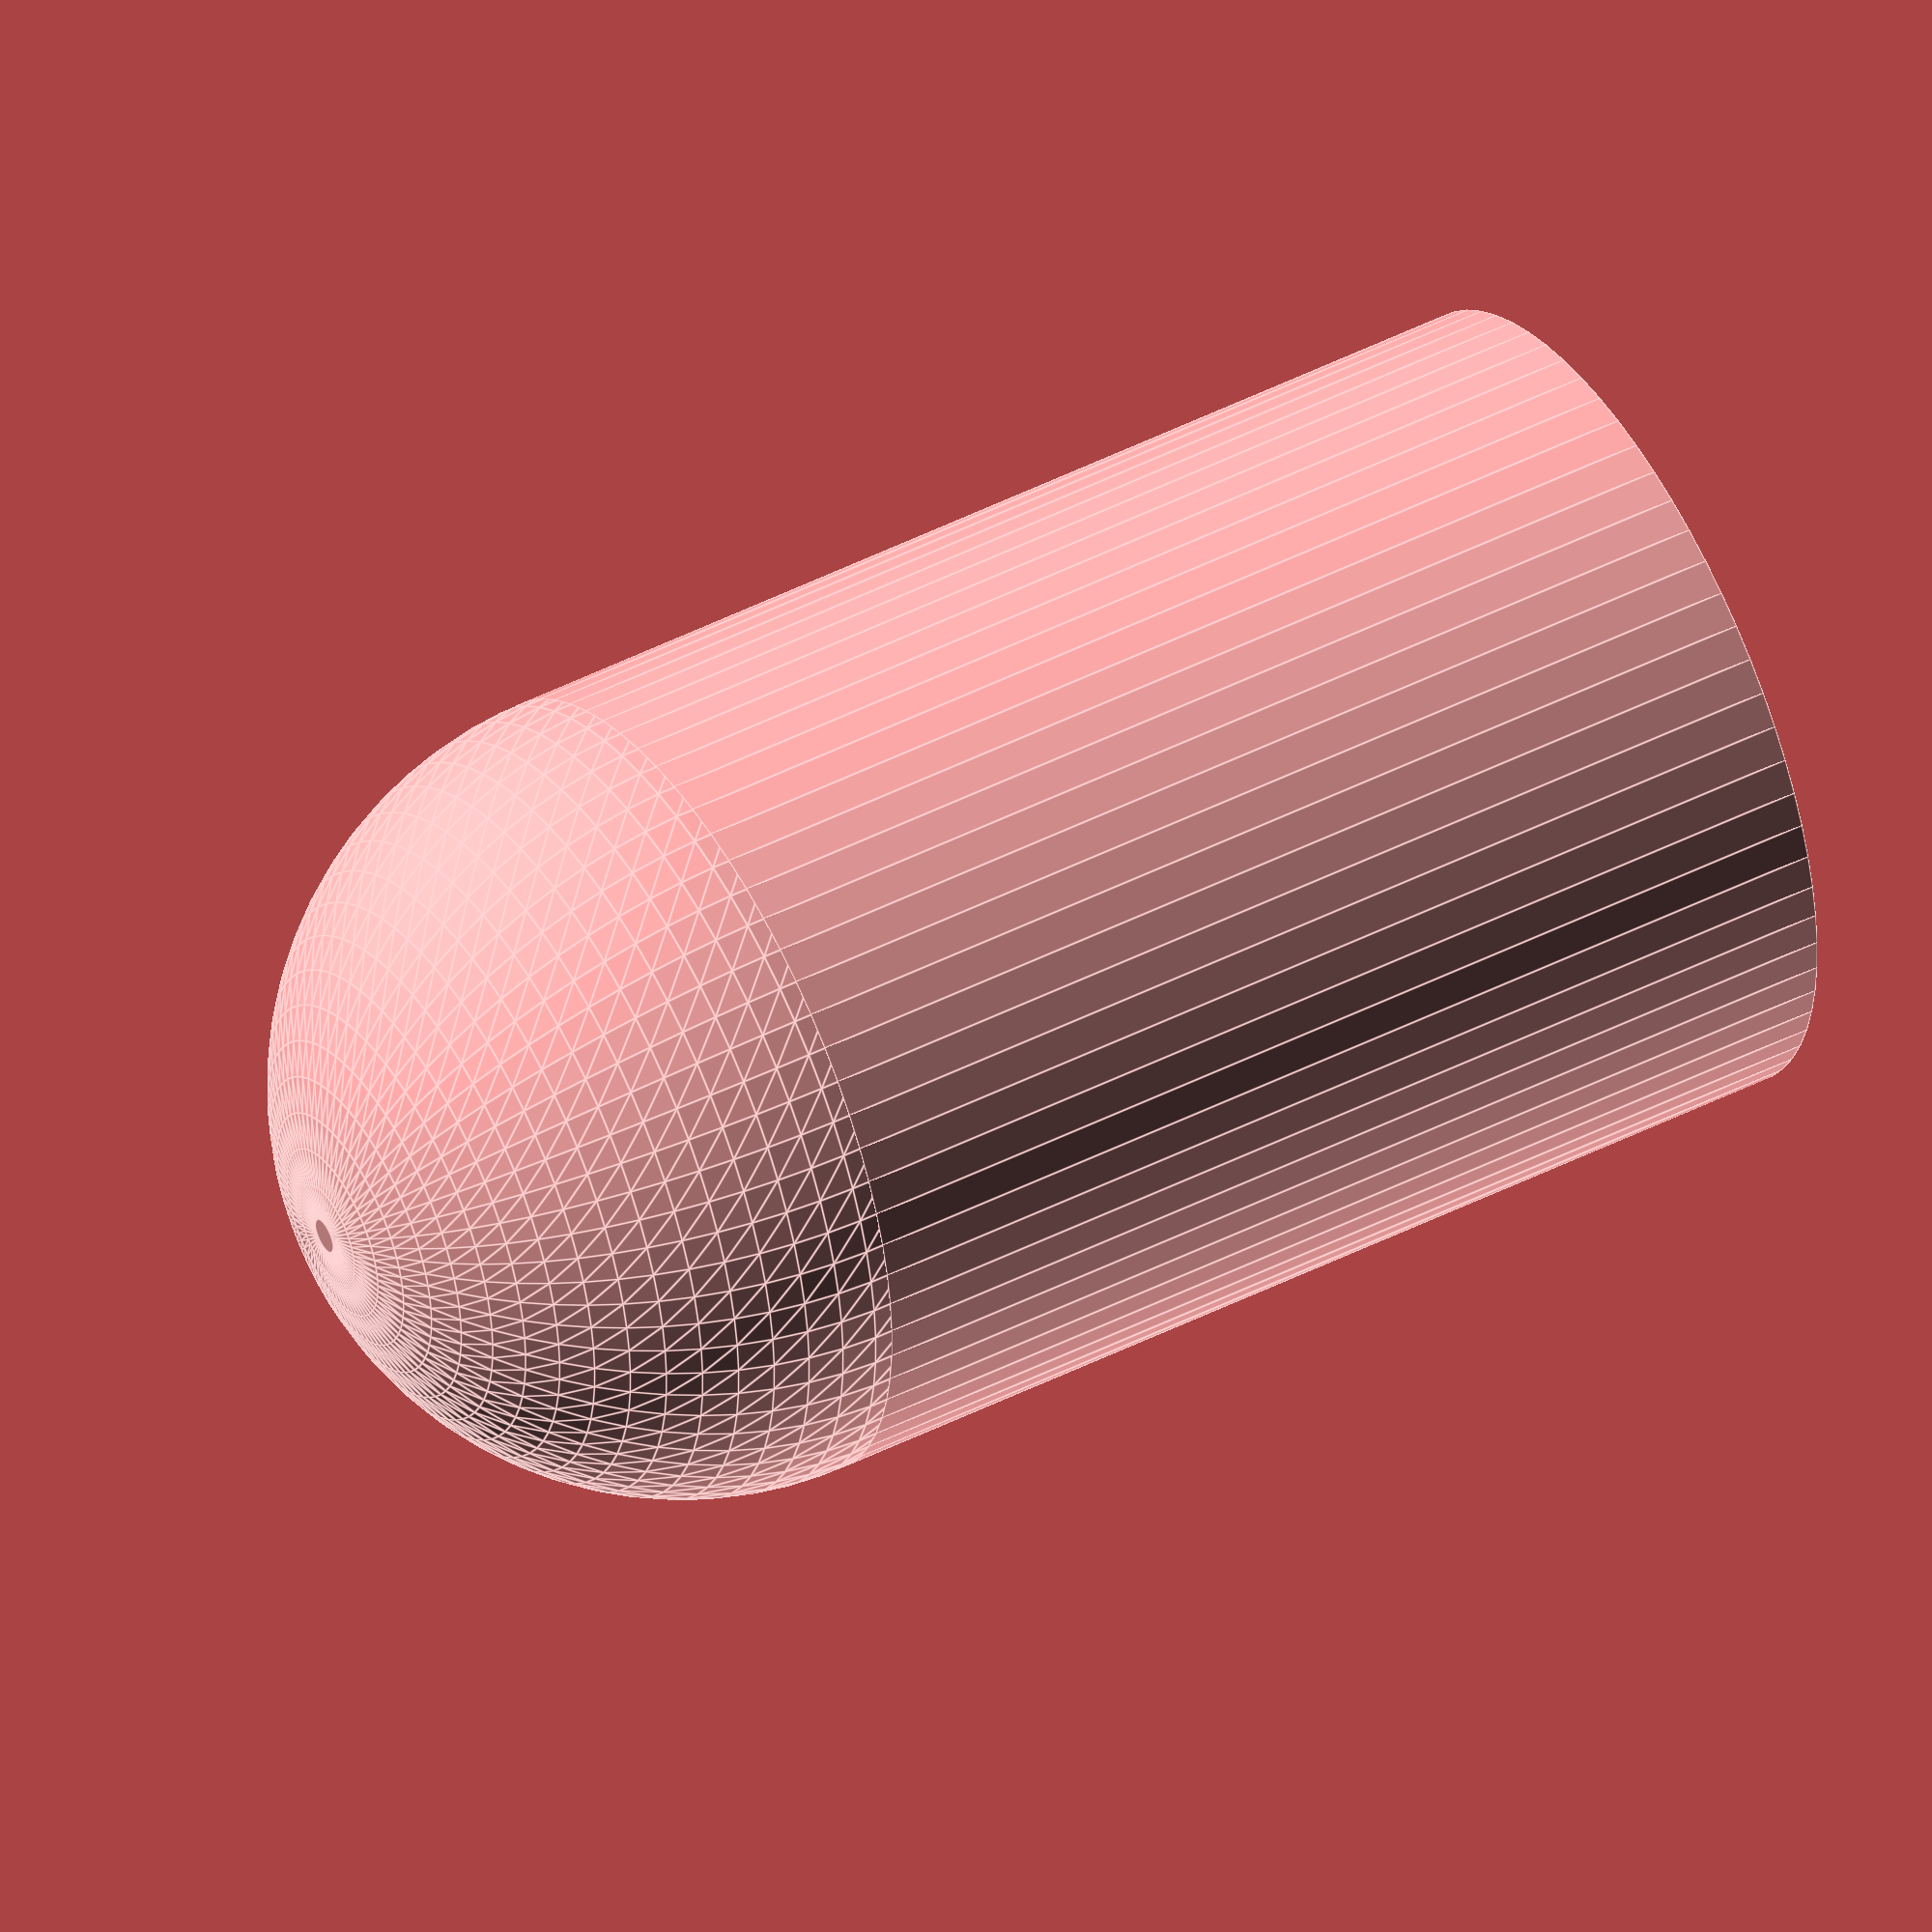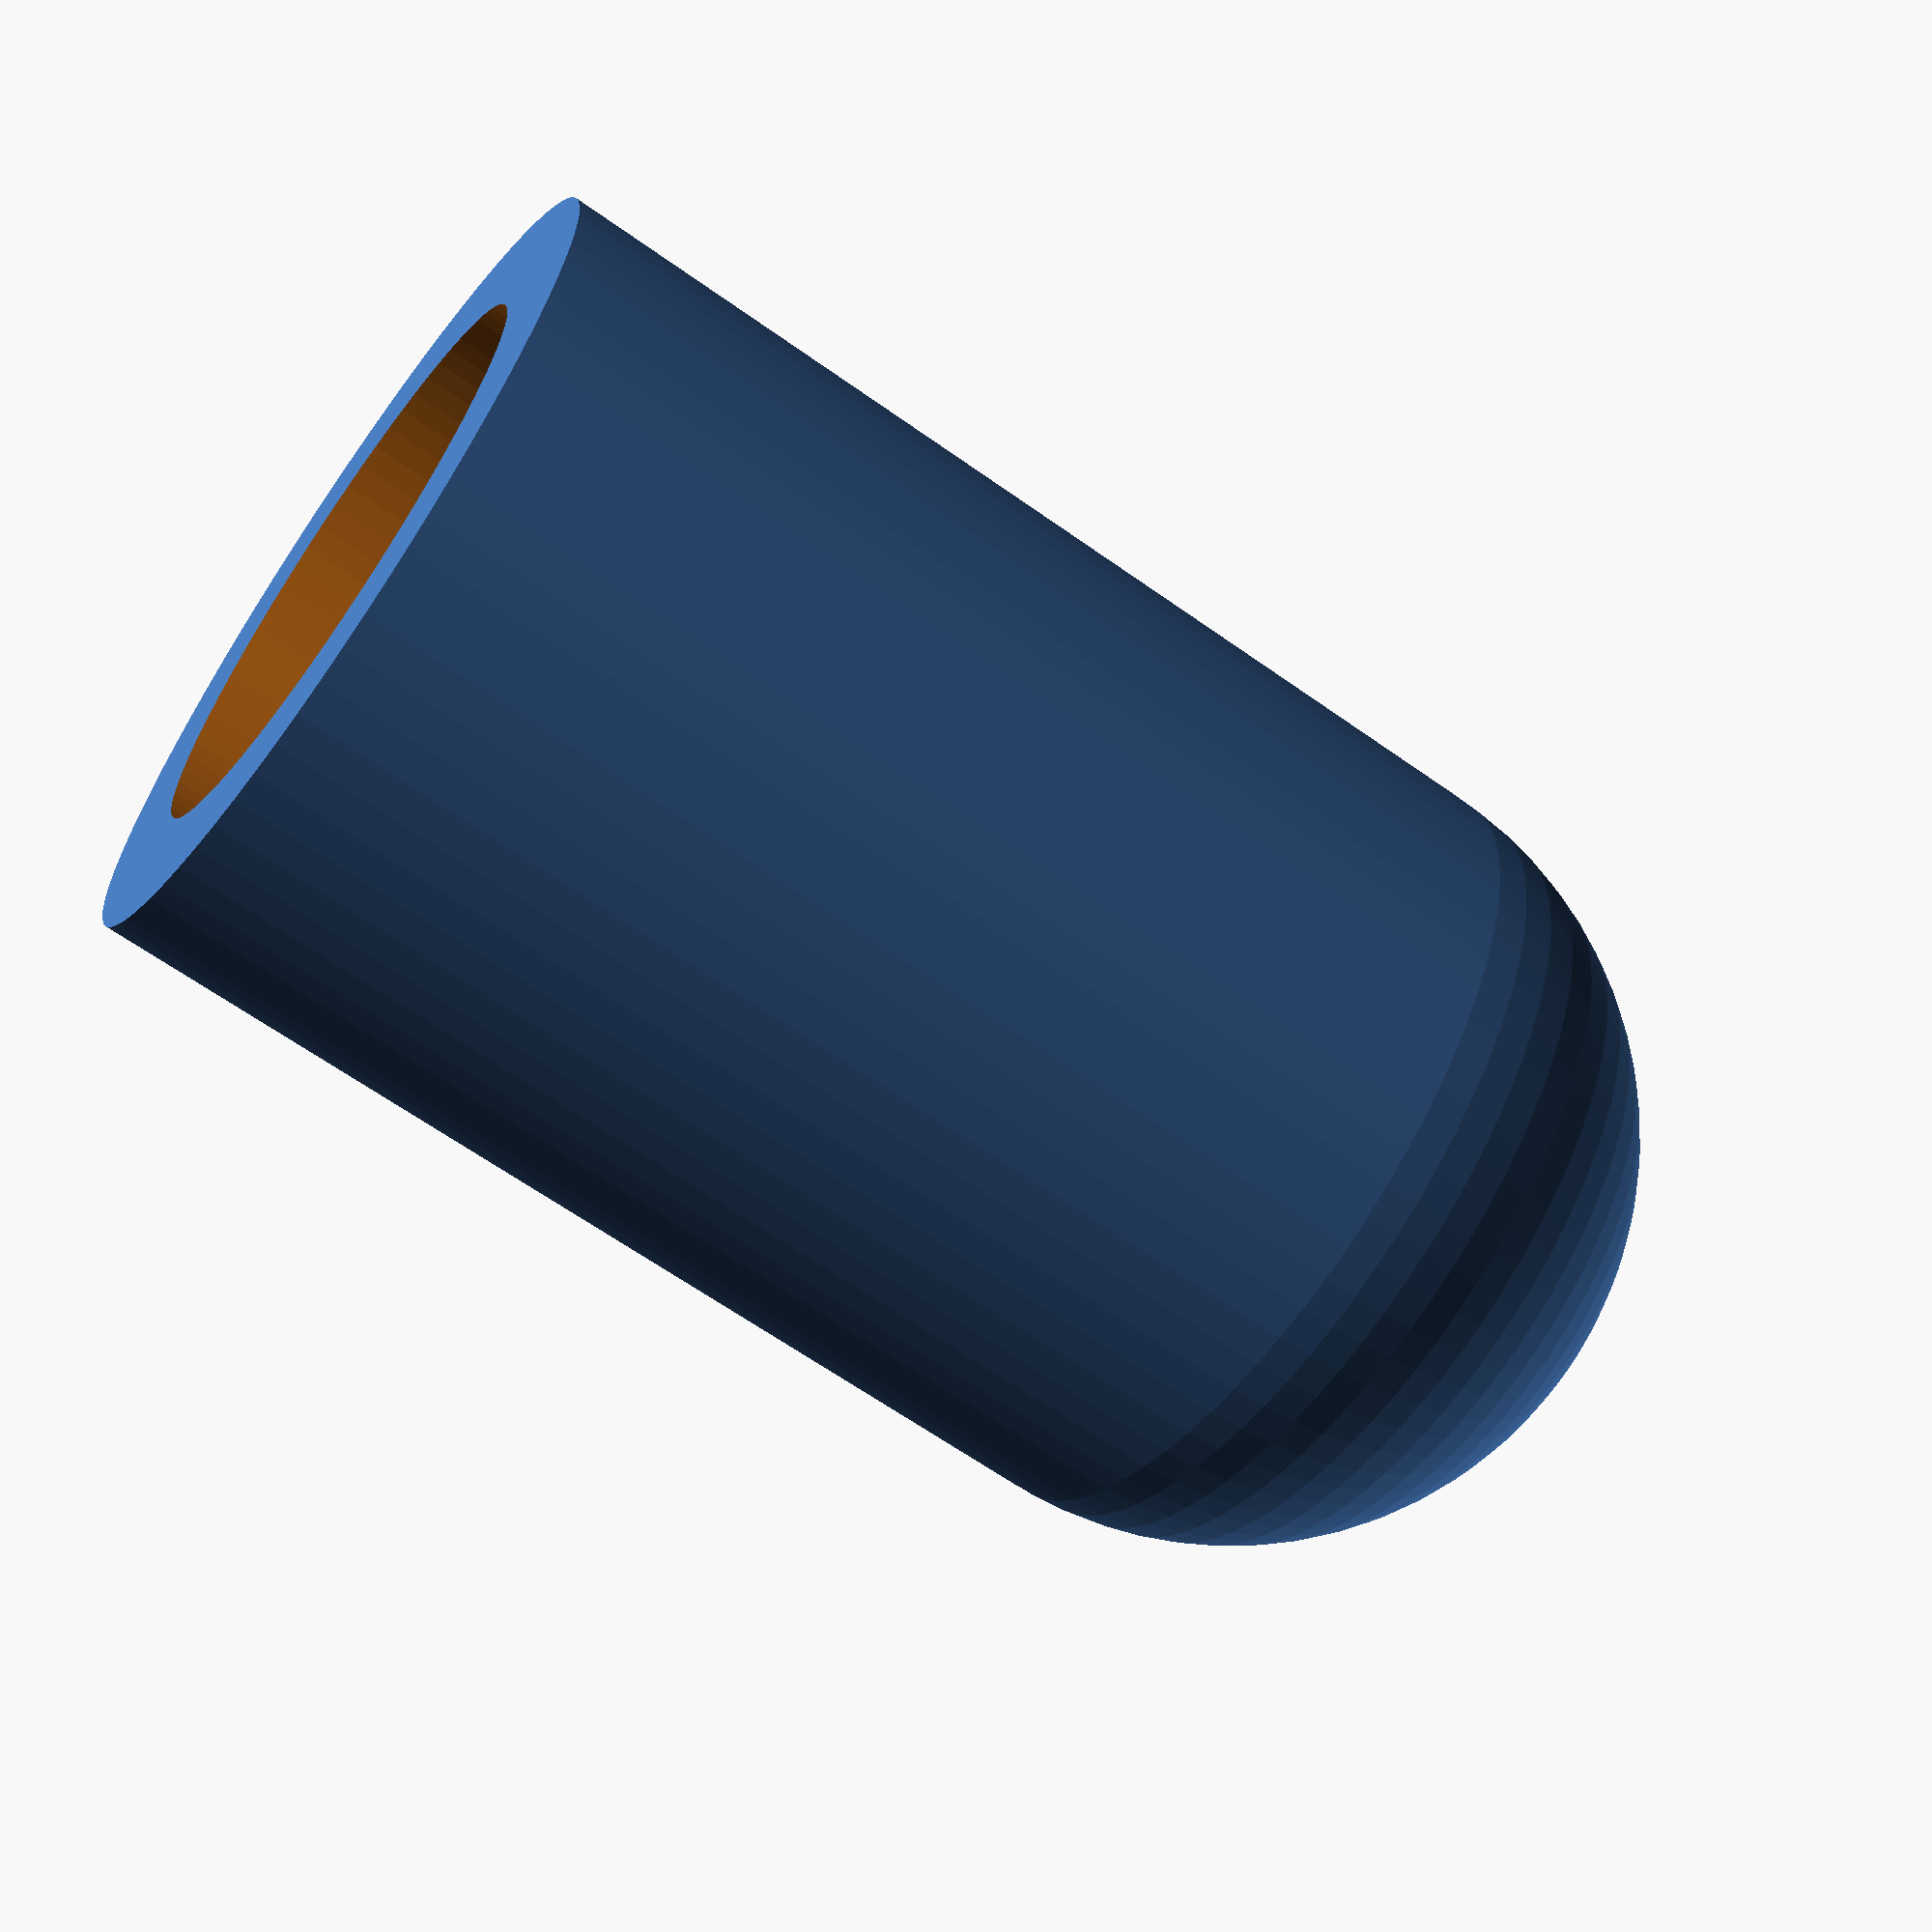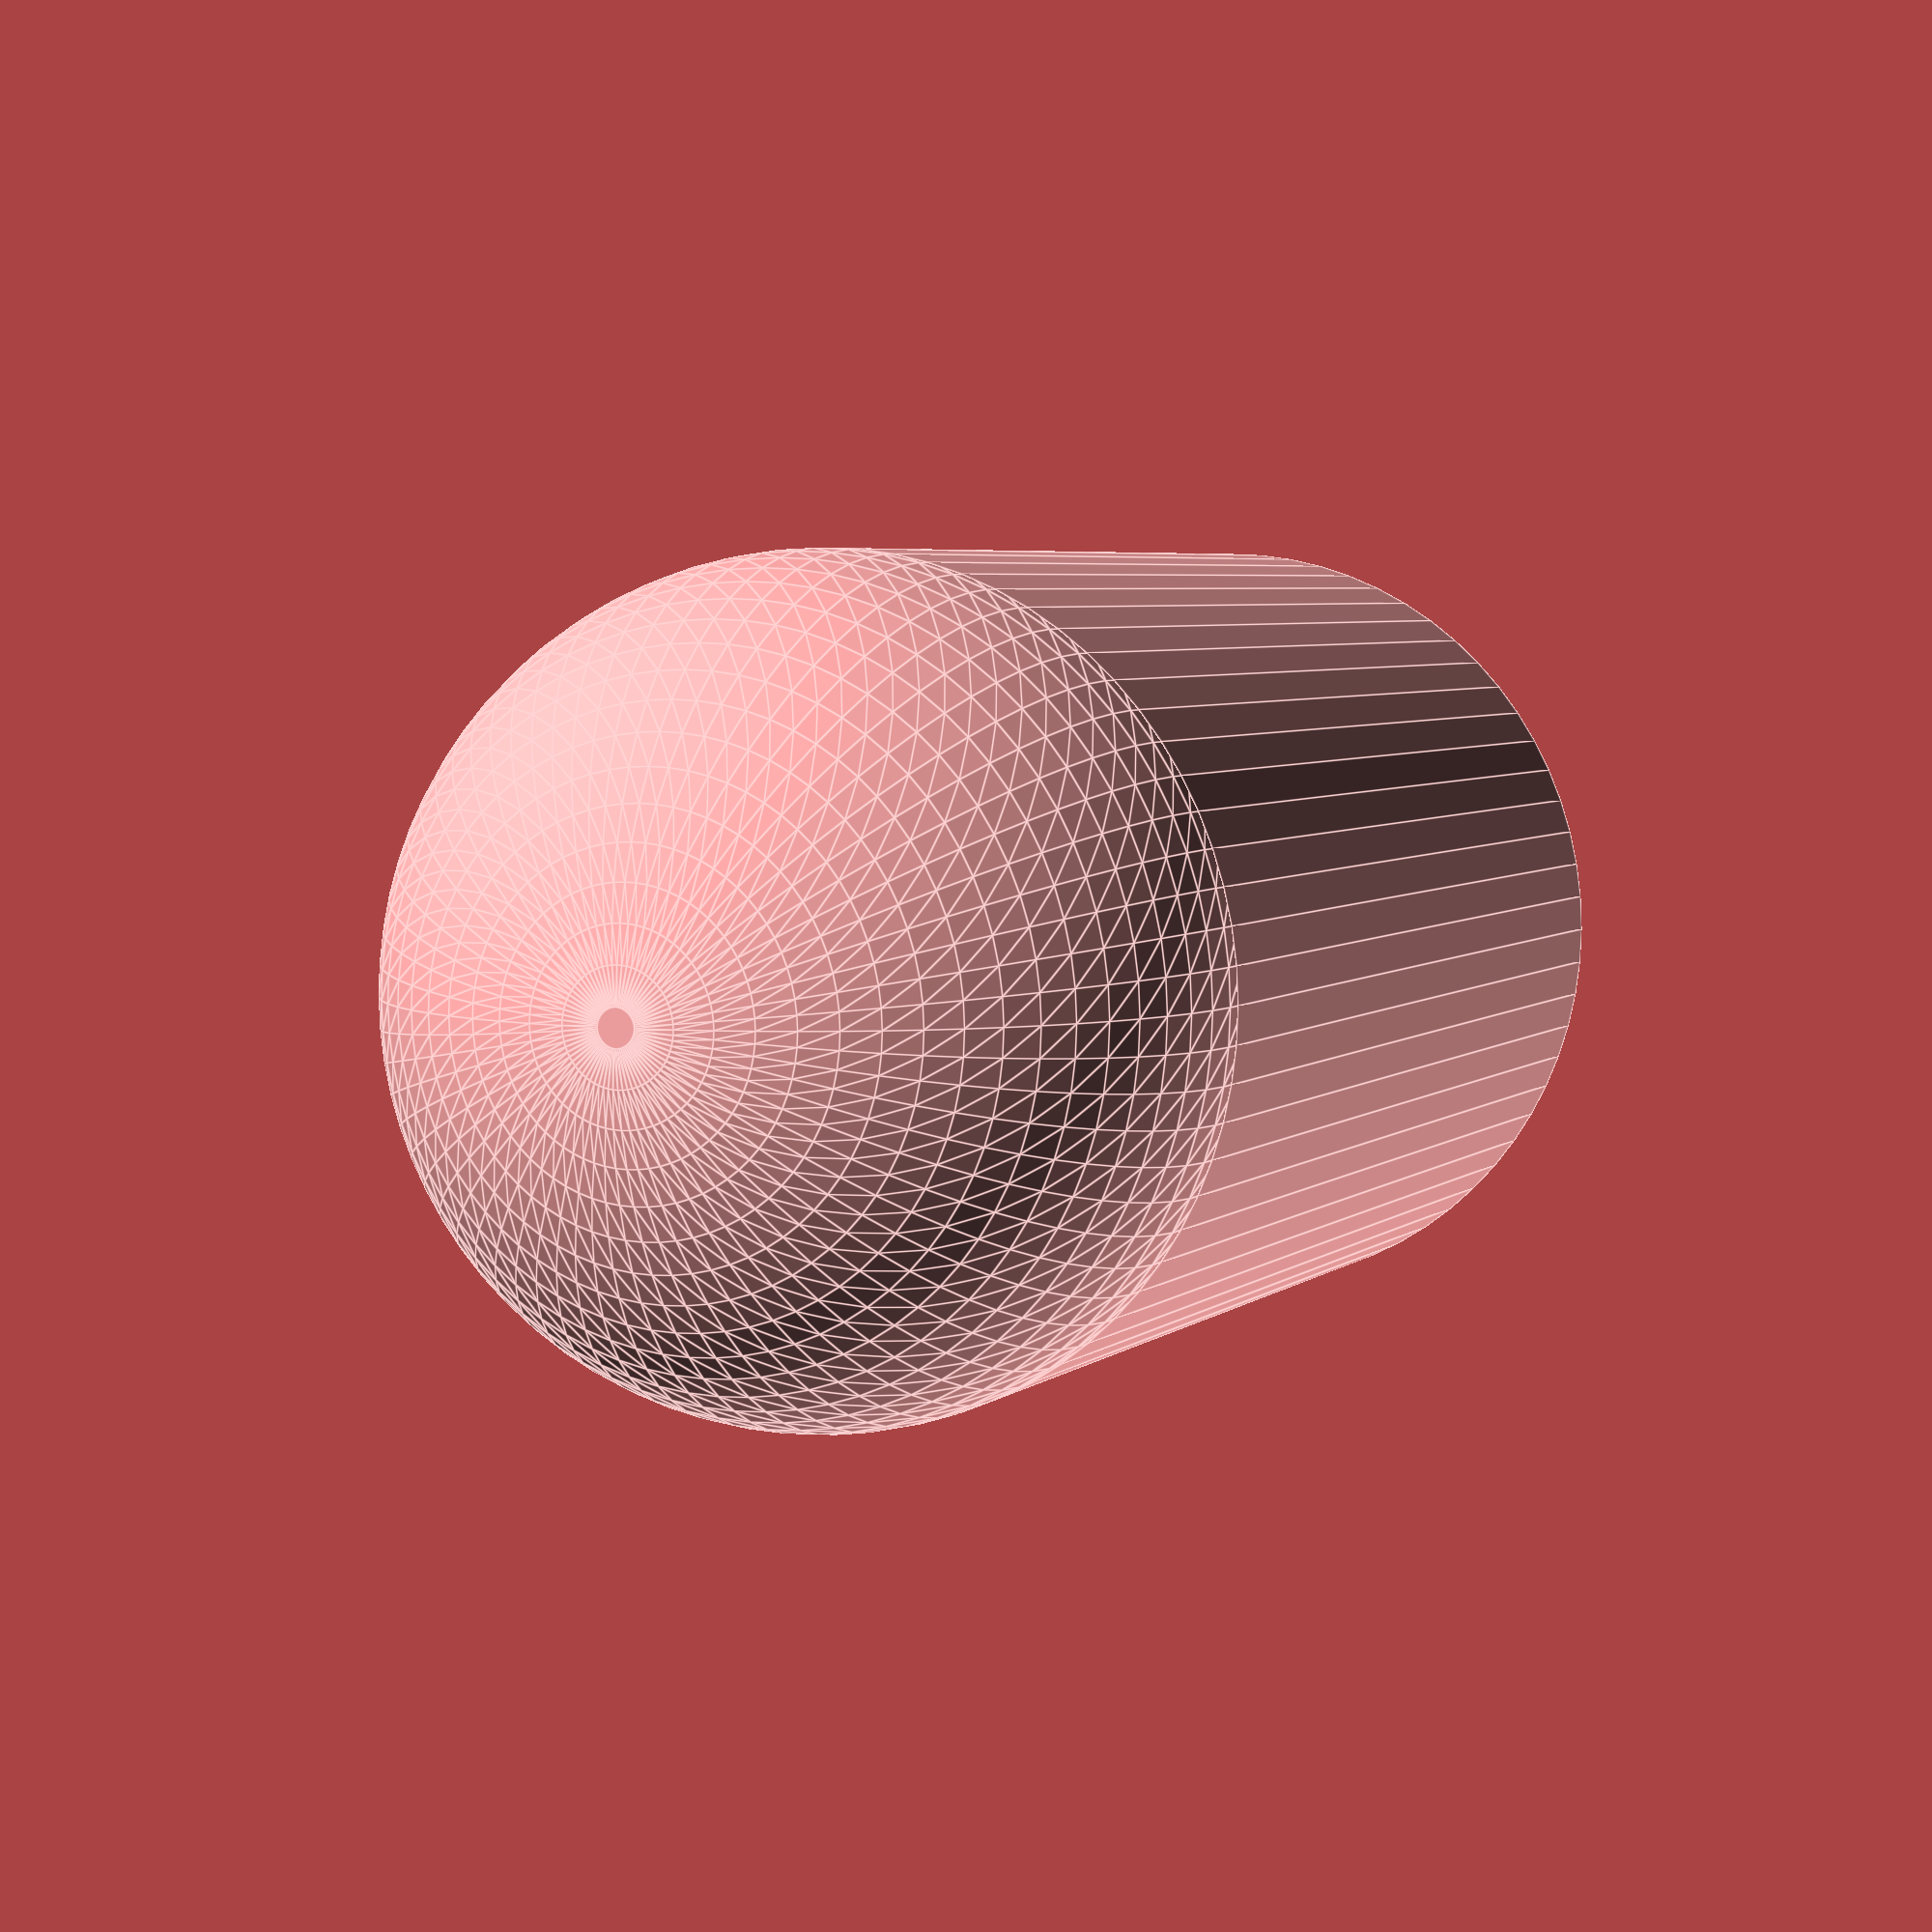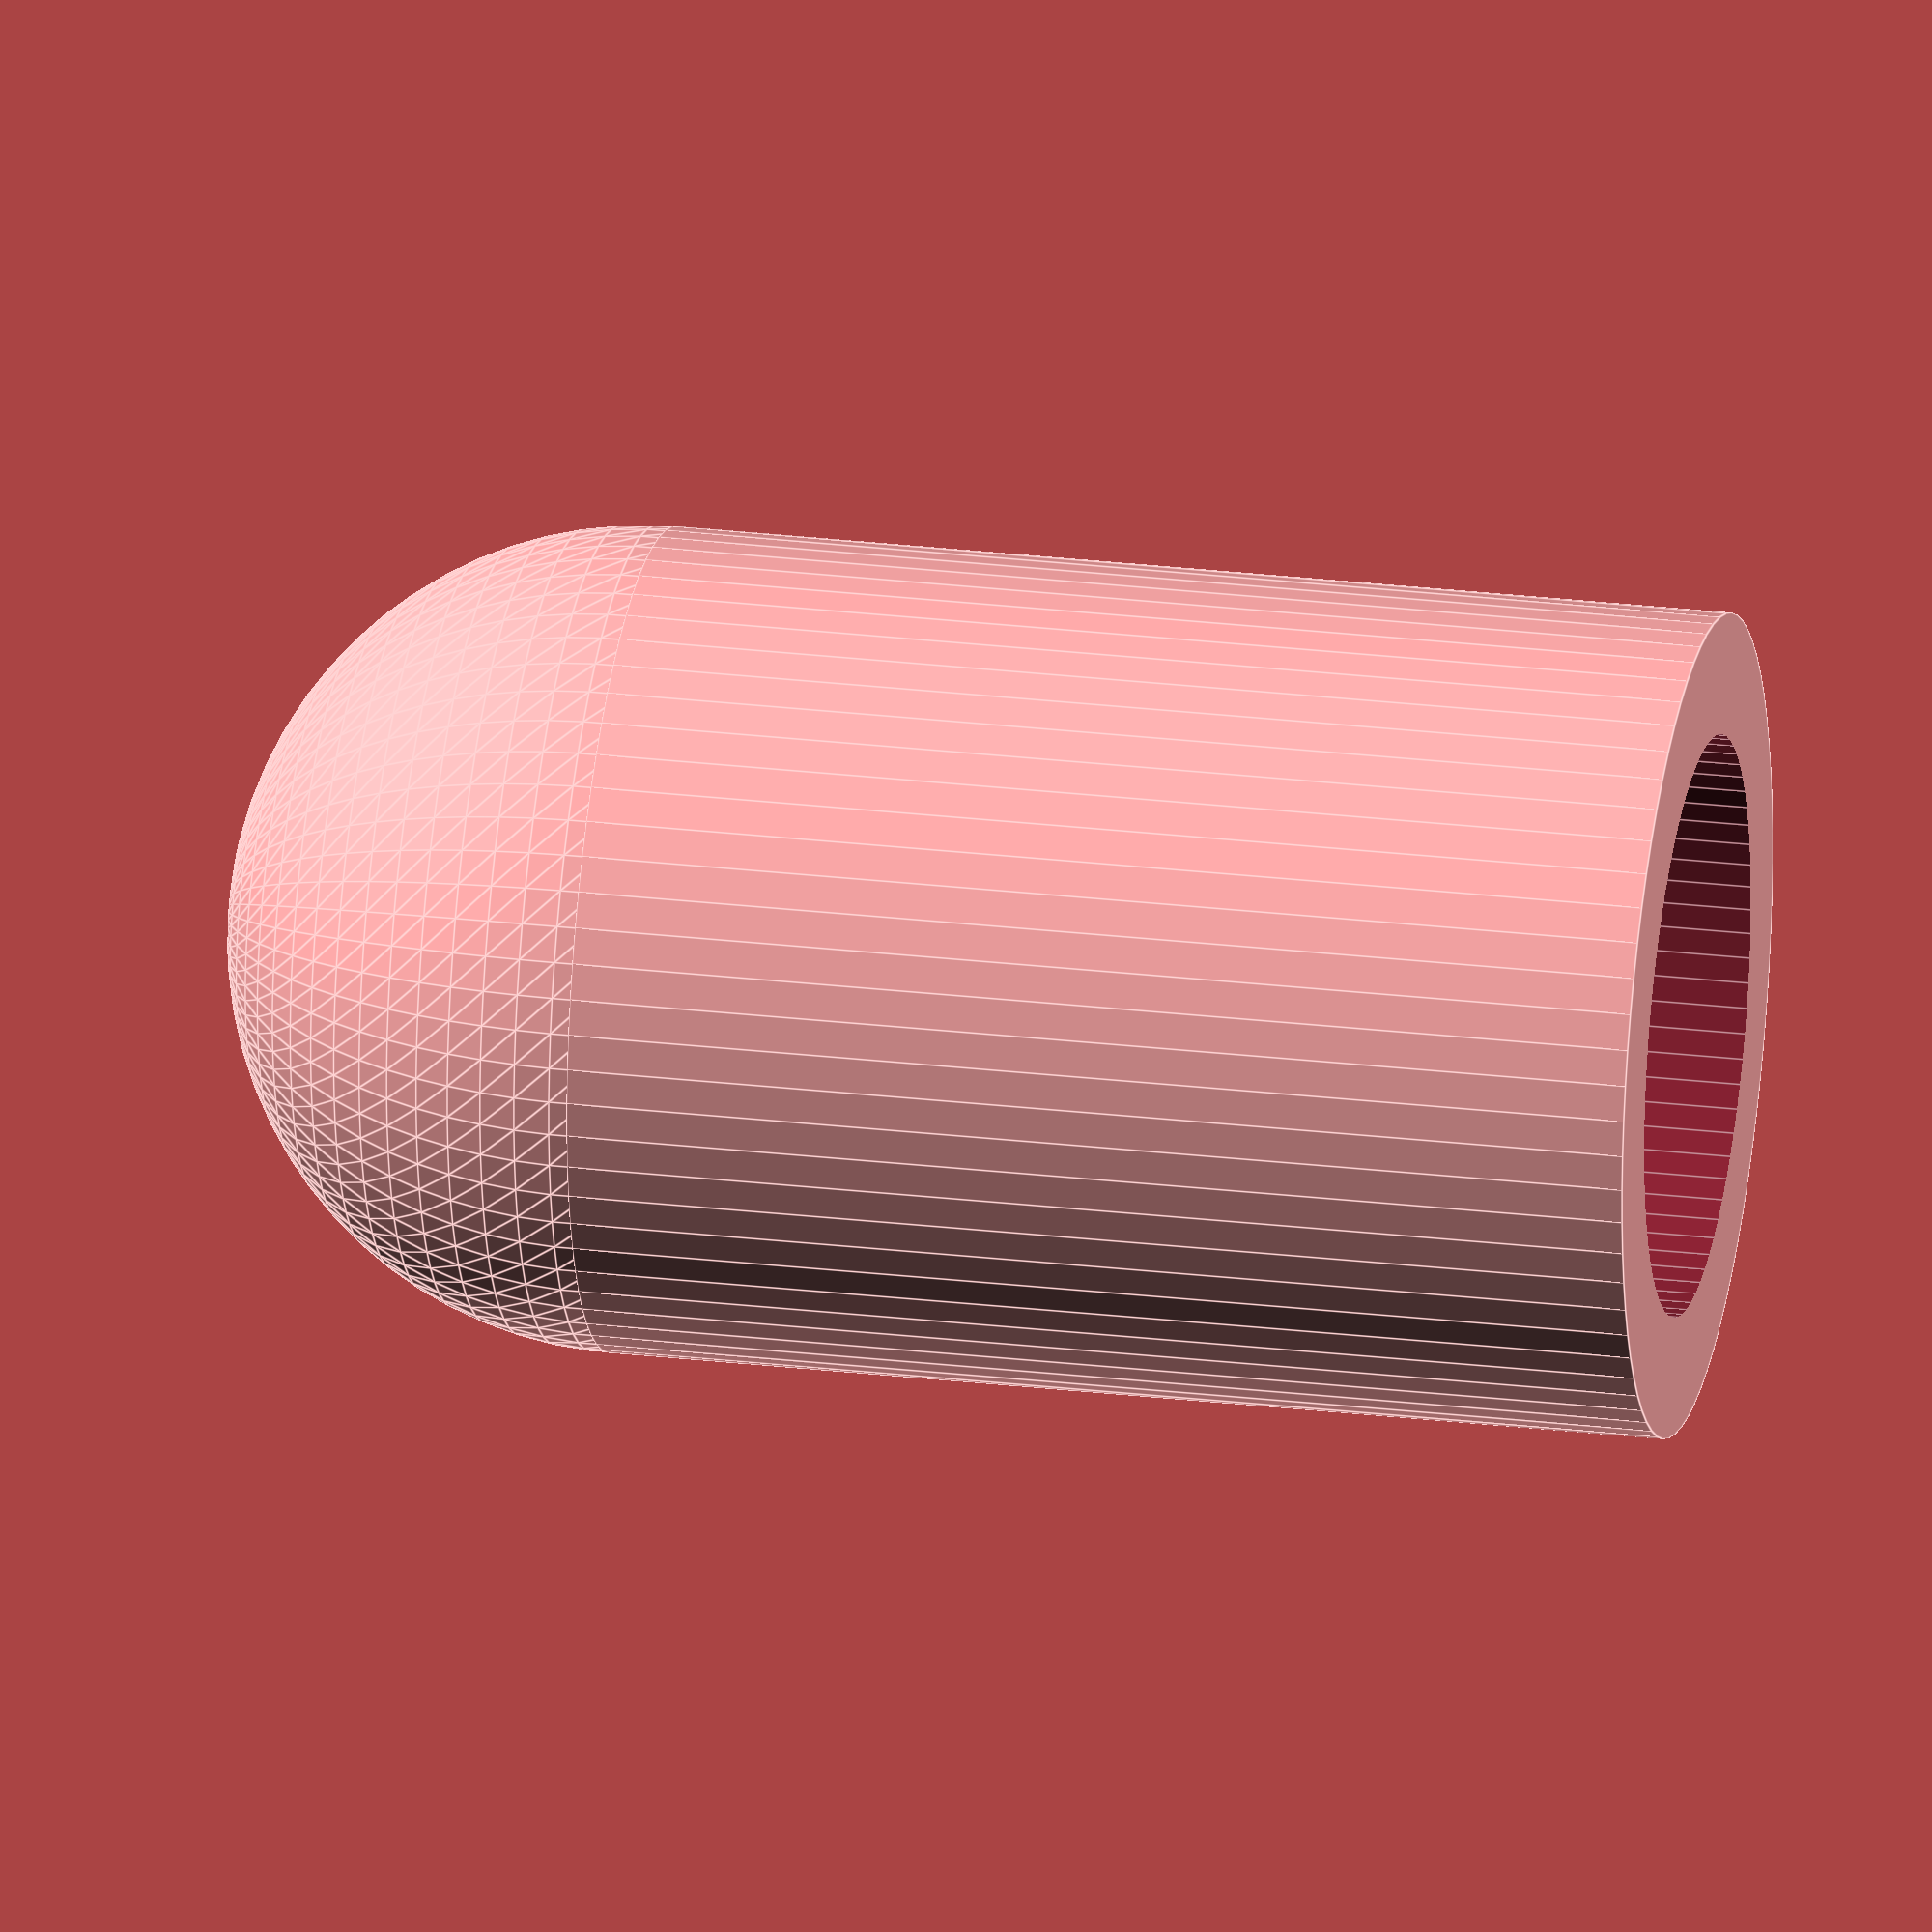
<openscad>
// A cap for some door hinges.
//
// SPDX-FileCopyrightText: 2022 Jyrki Gadinger <nilsding@nilsding.org>
// SPDX-License-Identifier: CC-BY-NC-SA-4.0

/* [General] */
innerCylinder = 10;
wallThickness = 3.5;
cylinderHeight = 22;

$fn = 72;

/* [Hidden] */
// ic -> innerCylinder
icDiam = innerCylinder + 2; // 2mm slack
icHeight = cylinderHeight;
// oc -> outerCylinder
ocDiam = innerCylinder + (wallThickness * 2);
ocHeight = cylinderHeight;

module cylinderCircleTop(d, h) {
  union() {
    cylinder(d = d, h = h);
    translate([0, 0, h])
      sphere(d = d);
  }
}


difference() {
  cylinderCircleTop(d = ocDiam, h = ocHeight);
  translate([0, 0, -1])
    cylinderCircleTop(d = icDiam, h = icHeight + 1);
}

</openscad>
<views>
elev=134.2 azim=267.9 roll=120.4 proj=o view=edges
elev=243.6 azim=258.2 roll=305.8 proj=p view=wireframe
elev=175.5 azim=254.9 roll=156.1 proj=p view=edges
elev=333.8 azim=237.6 roll=100.5 proj=o view=edges
</views>
